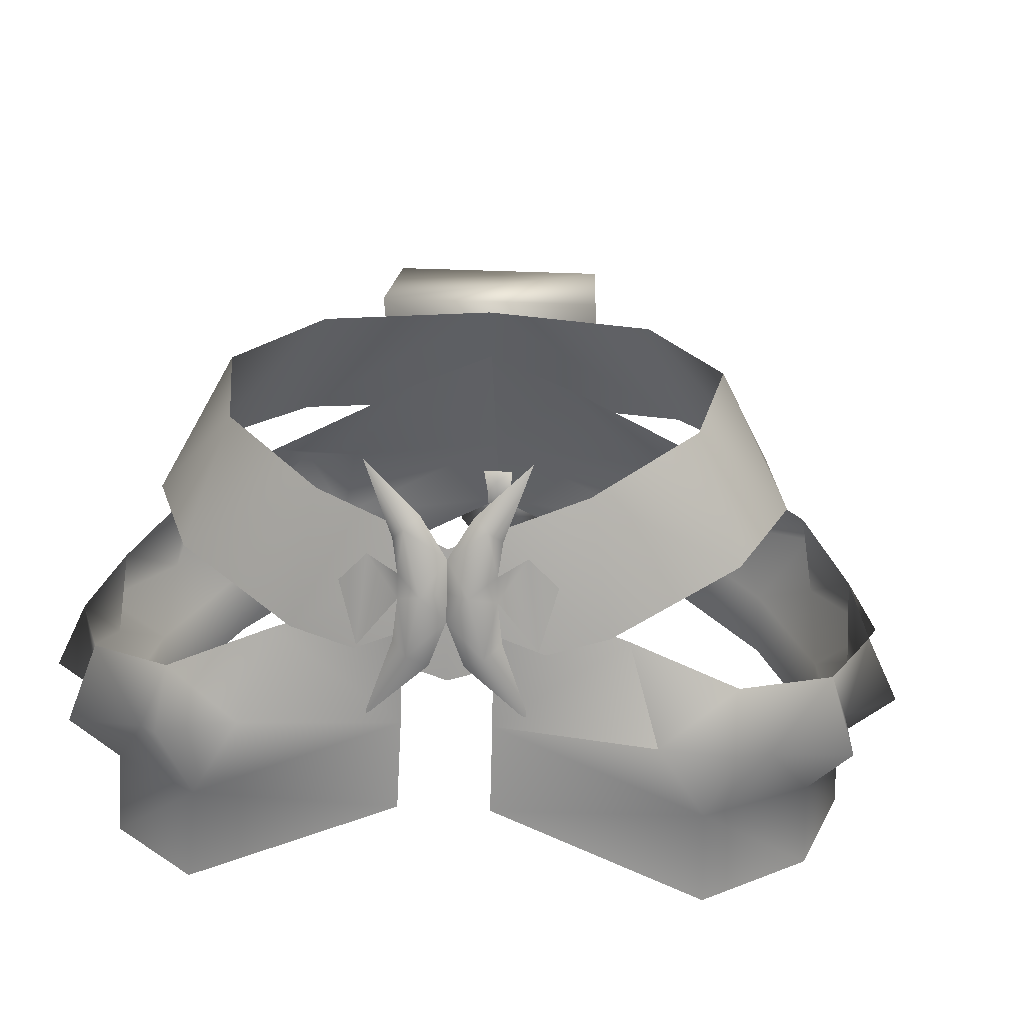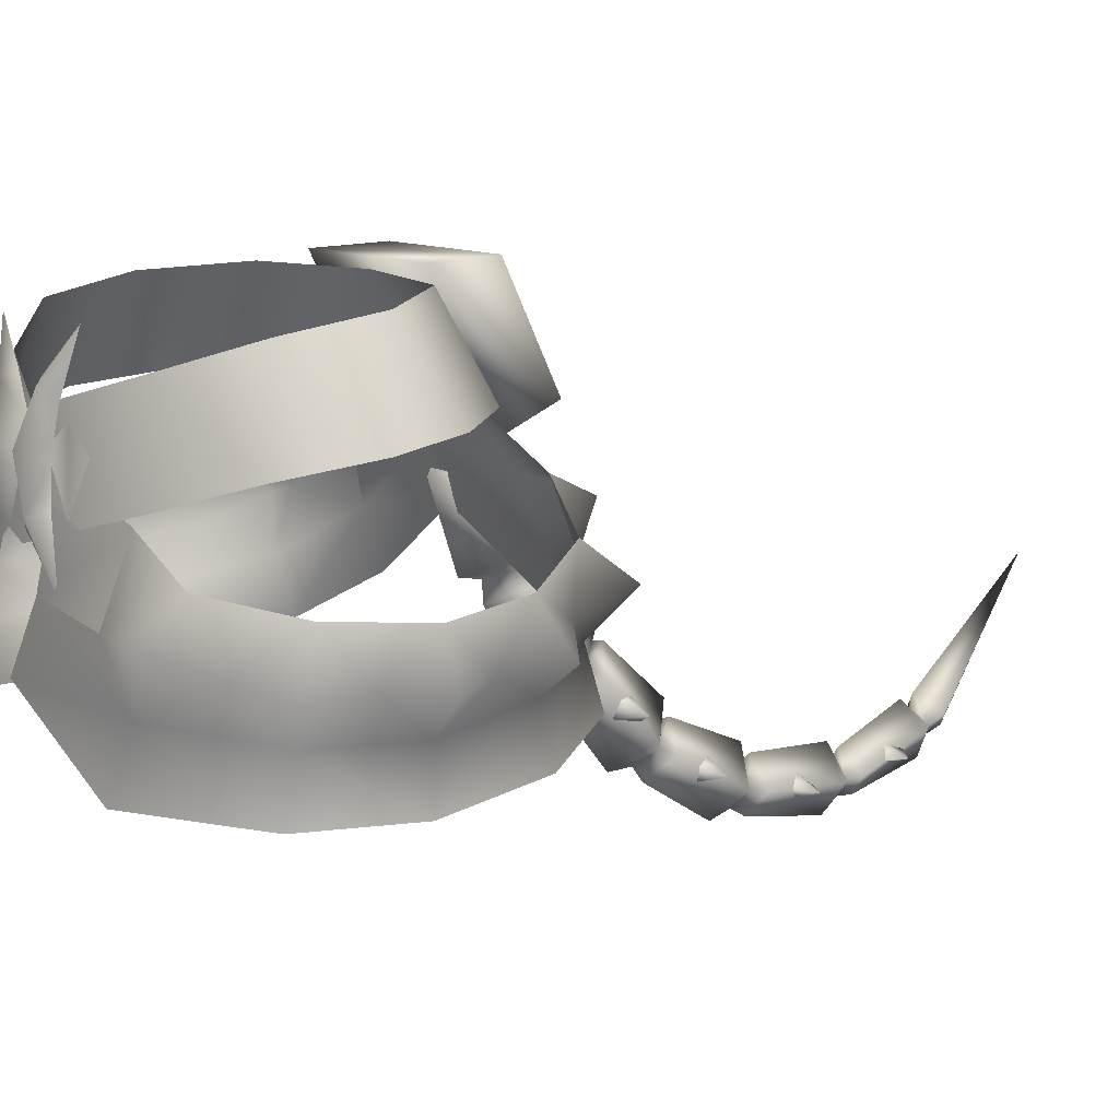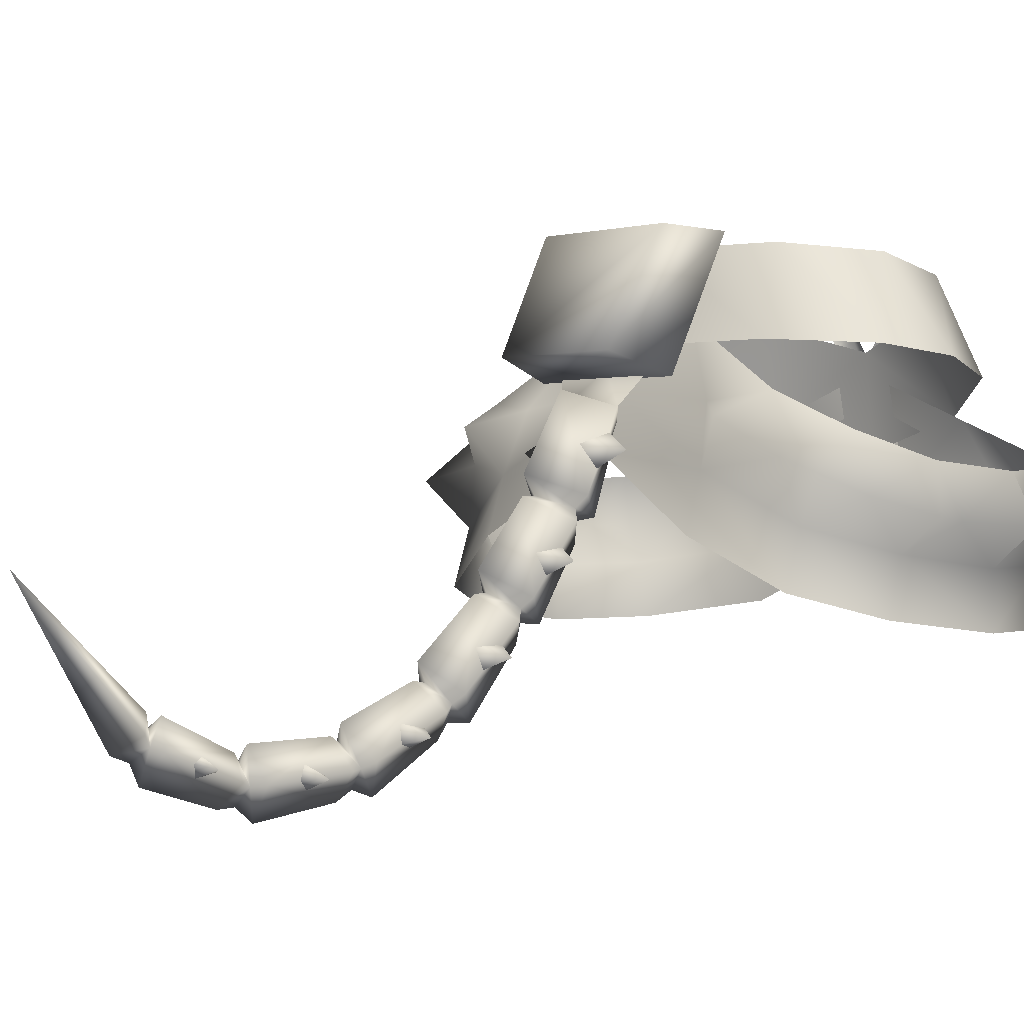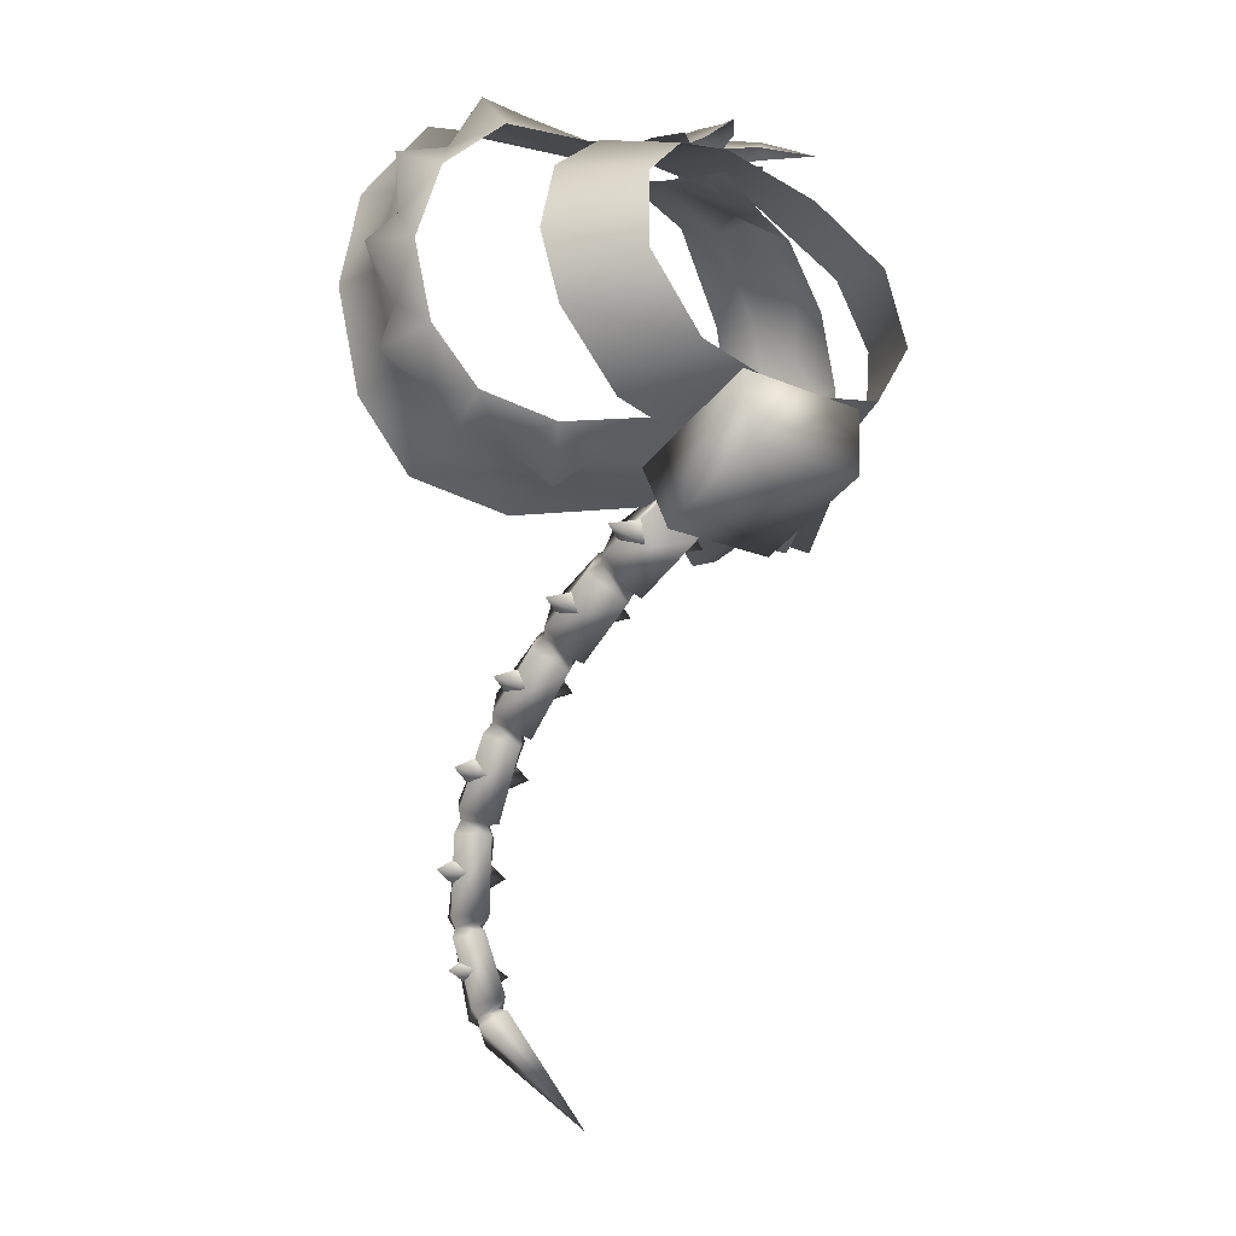
<metadata>
{"format":"obj","ext":"obj","renderer":"f3d","projection":"perspective","resolution":1024,"background":"white","views":[{"elev":22.3,"azim":5.7,"up":"+Y"},{"elev":10.3,"azim":54.4,"up":"+Y"},{"elev":-0.5,"azim":-130.9,"up":"+Y"},{"elev":-14.5,"azim":135.5,"up":"+Z"}]}
</metadata>
<code>
g mesh00
v -3.193 -7.093 -16.81
v -5.064 -4.061 -15.03
v 0 -4.068 -15.03
v 5.064 -4.061 -15.03
v 3.193 -7.093 -16.81
v 0 -7.096 -16.81
v 3.193 -7.093 -16.81
v 0 -7.096 -16.81
v 0 -8.433 -13.87
v -3.193 -7.093 -16.81
v 0.6115 -33.68 -54.32
v 1.591 -32.36 -55.03
v 3.559 -32.76 -53.97
v 0.6089 -31.84 -53.62
v 1.59 -33.16 -52.91
v 0.7623 -35 -44.89
v 1.871 -34 -46.27
v 4.096 -33.89 -44.99
v 0.7597 -32.79 -45.08
v 1.87 -33.79 -43.71
v 0.9053 -32.41 -35.64
v 2.093 -31.98 -37.41
v 4.475 -31.35 -36.19
v 0.9027 -30.3 -36.73
v 2.091 -30.73 -34.97
v 1.011 -26.74 -27.95
v 2.282 -26.93 -29.88
v 4.828 -25.86 -28.87
v 1.009 -24.99 -29.79
v 2.279 -24.8 -27.86
v 1.226 -19.59 -22.02
v 2.549 -20.08 -23.98
v 5.199 -18.83 -23.11
v 1.225 -18.08 -24.19
v 2.545 -17.58 -22.23
v 1.434 -11.09 -17.03
v 2.895 -12.02 -19.05
v 5.821 -10.48 -18.36
v 1.432 -9.883 -19.68
v 2.891 -8.951 -17.66
v -3.559 -32.76 -53.97
v -1.591 -32.36 -55.03
v -0.6115 -33.68 -54.32
v -1.59 -33.16 -52.91
v -0.6089 -31.84 -53.62
v -4.096 -33.89 -44.99
v -1.871 -34 -46.27
v -0.7623 -35 -44.89
v -1.87 -33.79 -43.71
v -0.7597 -32.79 -45.08
v -4.475 -31.35 -36.19
v -2.093 -31.98 -37.41
v -0.9053 -32.41 -35.64
v -2.091 -30.73 -34.97
v -0.9027 -30.3 -36.73
v -4.828 -25.86 -28.87
v -2.282 -26.93 -29.88
v -1.011 -26.74 -27.95
v -2.279 -24.8 -27.86
v -1.009 -24.99 -29.79
v -5.199 -18.83 -23.11
v -2.549 -20.08 -23.98
v -1.226 -19.59 -22.02
v -2.545 -17.58 -22.23
v -1.225 -18.08 -24.19
v -5.821 -10.48 -18.36
v -2.895 -12.02 -19.05
v -1.434 -11.09 -17.03
v -2.891 -8.951 -17.66
v -1.432 -9.883 -19.68
v 0 -21.19 -27.23
v 0 -21.27 -28.43
v -2.029 -22.36 -25.55
v -2.825 -23.21 -26.36
v 0 -27.72 -33.06
v 0 -27.51 -34.23
v -1.813 -29.22 -32.04
v -2.521 -29.75 -33.08
v 0 -31.85 -40.82
v 0 -31.23 -41.75
v -1.716 -33.51 -40.36
v -2.387 -33.61 -41.55
v 0 -32.83 -49.67
v 0 -31.98 -50.17
v -1.499 -34.31 -49.88
v -2.08 -33.92 -50.9
v 0 -32.28 -58.81
v 0 -31.72 -60.38
v 1.33 -31.22 -58.02
v 2.048 -30.3 -58.91
v 0 -35.78 -50.1
v 0 -35.86 -51.64
v 1.499 -34.31 -49.88
v 2.08 -33.92 -50.9
v 0 -35.16 -39.9
v 0 -35.98 -41.35
v 1.716 -33.51 -40.36
v 2.387 -33.61 -41.55
v 0 -30.72 -31.01
v 0 -32 -31.92
v 1.813 -29.22 -32.04
v 2.521 -29.75 -33.08
v 0 -23.53 -23.87
v 0 -25.17 -24.3
v 2.029 -22.36 -25.55
v 2.825 -23.21 -26.36
v 0 -15.81 -18.23
v 0 -17.63 -18.34
v 2.299 -14.85 -20.34
v 3.203 -15.79 -20.99
v 0 -13.89 -22.45
v 0 -13.95 -23.64
v -2.299 -14.85 -20.34
v -3.203 -15.79 -20.99
v 0 -28.89 -57.45
v 0 -19.11 -68.13
v -2.048 -30.3 -58.91
v 0 -7.096 -16.81
v 0 -5.761 -19.75
v 0 -8.433 -13.87
v -3.193 -7.093 -16.81
v -3.201 -13.88 -19.9
v 0 -5.761 -19.75
v 0 -12.24 -23.52
v 3.201 -13.88 -19.9
v 0 -15.53 -16.28
v -2.824 -21.53 -24.98
v 0 -19.43 -28.03
v 2.824 -21.53 -24.98
v 0 -23.65 -21.94
v -2.52 -28.47 -31.33
v 0 -26.11 -33.83
v 2.52 -28.47 -31.33
v 0 -30.83 -28.83
v -2.385 -33.04 -39.45
v 0 -30.27 -40.88
v 2.385 -33.04 -39.45
v 0 -35.81 -38.02
v -2.079 -34.22 -48.84
v 0 -31.41 -49.08
v 2.079 -34.22 -48.84
v 0 -37.03 -48.61
v -1.843 -31.56 -57.13
v 0 -29.16 -56.22
v 1.843 -31.56 -57.13
v 0 -33.96 -58.04
v -1.33 -31.22 -58.02
v 0 -30.17 -57.23
v 3.193 -7.093 -16.81
f 1 2 3
f 4 5 3
f 3 5 6
f 3 6 1
f 7 8 9
f 9 8 10
f 11 12 13
f 12 14 13
f 13 14 15
f 13 15 11
f 16 17 18
f 17 19 18
f 18 19 20
f 18 20 16
f 21 22 23
f 22 24 23
f 23 24 25
f 23 25 21
f 26 27 28
f 27 29 28
f 28 29 30
f 28 30 26
f 31 32 33
f 32 34 33
f 33 34 35
f 33 35 31
f 36 37 38
f 37 39 38
f 38 39 40
f 38 40 36
f 41 42 43
f 43 44 41
f 41 44 45
f 41 45 42
f 46 47 48
f 48 49 46
f 46 49 50
f 46 50 47
f 51 52 53
f 53 54 51
f 51 54 55
f 51 55 52
f 56 57 58
f 58 59 56
f 56 59 60
f 56 60 57
f 61 62 63
f 63 64 61
f 61 64 65
f 61 65 62
f 66 67 68
f 68 69 66
f 66 69 70
f 66 70 67
f 71 72 73
f 73 72 74
f 75 76 77
f 77 76 78
f 79 80 81
f 81 80 82
f 83 84 85
f 85 84 86
f 87 88 89
f 89 88 90
f 91 92 93
f 93 92 94
f 95 96 97
f 97 96 98
f 99 100 101
f 101 100 102
f 103 104 105
f 105 104 106
f 107 108 109
f 109 108 110
f 111 112 113
f 113 112 114
f 115 116 117
f 10 118 119
f 119 118 7
f 120 121 122
f 122 121 123
f 122 123 124
f 124 123 125
f 124 125 109
f 109 125 126
f 109 126 107
f 107 126 113
f 107 113 108
f 108 113 114
f 108 114 127
f 127 114 112
f 127 112 128
f 128 112 129
f 128 129 105
f 105 129 130
f 105 130 103
f 103 130 73
f 103 73 104
f 104 73 74
f 104 74 131
f 131 74 72
f 131 72 132
f 132 72 133
f 132 133 101
f 101 133 134
f 101 134 99
f 99 134 77
f 99 77 100
f 100 77 78
f 100 78 135
f 135 78 76
f 135 76 136
f 136 76 137
f 136 137 97
f 97 137 138
f 97 138 95
f 95 138 81
f 95 81 96
f 96 81 82
f 96 82 139
f 139 82 80
f 139 80 140
f 140 80 141
f 140 141 93
f 93 141 142
f 93 142 91
f 91 142 85
f 91 85 92
f 92 85 86
f 92 86 143
f 143 86 84
f 143 84 144
f 144 84 145
f 144 145 89
f 89 145 146
f 89 146 87
f 87 146 147
f 87 147 88
f 148 115 147
f 147 115 117
f 147 117 88
f 88 117 116
f 88 116 90
f 90 116 115
f 90 115 89
f 89 115 148
f 89 148 144
f 144 148 147
f 144 147 143
f 143 147 146
f 143 146 92
f 92 146 145
f 92 145 94
f 94 145 84
f 94 84 93
f 93 84 83
f 93 83 140
f 140 83 85
f 140 85 139
f 139 85 142
f 139 142 96
f 96 142 141
f 96 141 98
f 98 141 80
f 98 80 97
f 97 80 79
f 97 79 136
f 136 79 81
f 136 81 135
f 135 81 138
f 135 138 100
f 100 138 137
f 100 137 102
f 102 137 76
f 102 76 101
f 101 76 75
f 101 75 132
f 132 75 77
f 132 77 131
f 131 77 134
f 131 134 104
f 104 134 133
f 104 133 106
f 106 133 72
f 106 72 105
f 105 72 71
f 105 71 128
f 128 71 73
f 128 73 127
f 127 73 130
f 127 130 108
f 108 130 129
f 108 129 110
f 110 129 112
f 110 112 109
f 109 112 111
f 109 111 124
f 124 111 113
f 124 113 122
f 122 113 126
f 122 126 120
f 120 126 125
f 120 125 149
f 149 125 123
v 22.87 -23.14 -8.028
v 22.86 -18.3 -6.797
v 24.41 -24.25 1.774
v 16.05 -17.91 16.76
v 2.863 -12.63 16.28
v 2.919 -17.46 18.19
v 0 -10.43 -15.62
v 0 -5.596 -14.03
v 11.23 -12.08 -15.88
v 24.93 -15.92 -2.339
v 24.39 -19.41 1.778
v 22.86 -18.3 -6.797
v 22.36 -19.28 9.713
v 24.72 -15.95 5.86
v 14.19 -8.182 -17.47
v 17.24 -11.15 -13.76
v 11.23 -12.08 -15.88
v 28.06 -16.28 2.404
v 24.93 -15.92 -2.339
v 26.14 -12.14 1.988
v 25.21 -16.06 11.21
v 24.72 -15.95 5.86
v 23.76 -11.65 9.116
v 0 -5.596 -14.03
v 0 1.975 -10.84
v 5.409 -0.3673 -11.13
v 2.791 -4.358 14.5
v 2.863 -12.63 16.28
v 11.13 -7.573 13.96
v 13.18 -13.11 17.41
v 10.19 -6.856 -14.22
v 15.6 -6.113 -12.73
v 26.14 -12.14 1.988
v 23.76 -11.65 9.116
v 21.64 -9.139 -10.66
v 24.85 -11.41 -5.153
v 22.38 -14.04 -9.694
v 24.85 -11.41 -5.153
v 17.24 -11.15 -13.76
v 18.77 -16.28 -13.13
v 11.23 -12.08 -15.88
v 2.863 -12.63 16.28
v 16.05 -17.91 16.76
v 13.18 -13.11 17.41
v 22.86 -18.3 -6.797
v 18.77 -16.28 -13.13
v 22.15 -12.41 -14.99
v 17.24 -11.15 -13.76
v 21.64 -9.139 -10.66
v 13.18 -13.11 17.41
v 16.05 -17.91 16.76
v 18.09 -13.31 17.64
v 20.07 -15.3 13.01
v 16.05 -17.91 16.76
v 22.36 -19.28 9.713
v 24.85 -11.41 -5.153
v 26.88 -15.58 -6.939
v 24.72 -15.95 5.86
v 24.39 -19.41 1.778
v 13.18 -13.11 17.41
v 17.96 -10.32 14.21
v 11.13 -7.573 13.96
v 20.07 -15.3 13.01
v 17.96 -10.32 14.21
v 20.07 -15.3 13.01
v 23.76 -11.65 9.116
v 17.96 -10.32 14.21
v 0 -5.596 -14.03
v 10.19 -6.856 -14.22
v 15.6 -6.113 -12.73
v 20.07 -15.3 13.01
v 22.36 -19.28 9.713
v 22.86 -18.3 -6.797
v 22.38 -14.04 -9.694
v 21.64 -9.139 -10.66
v 22.38 -14.04 -9.694
v 18.77 -16.28 -13.13
v 18.77 -16.28 -13.13
v 18.78 -21.12 -14.7
v 11.24 -16.91 -17.46
v 0 -10.43 -15.62
v 16.14 -22.69 18.75
v 22.42 -24.06 10.74
v 22.36 -19.28 9.713
v 24.41 -24.25 1.774
v 24.39 -19.41 1.778
v 22.86 -18.3 -6.797
f 150 151 152
f 153 154 155
f 156 157 158
f 159 160 161
f 162 160 163
f 164 165 166
f 167 168 169
f 170 171 172
f 173 174 175
f 176 177 178
f 178 177 179
f 166 180 164
f 164 180 181
f 164 181 165
f 163 182 183
f 184 185 186
f 187 182 159
f 188 189 190
f 191 192 193
f 186 194 195
f 196 197 198
f 199 200 201
f 202 203 204
f 205 168 206
f 169 207 167
f 167 207 208
f 167 208 168
f 209 210 211
f 200 212 201
f 201 212 213
f 201 213 199
f 214 215 216
f 190 217 218
f 218 217 175
f 218 175 219
f 172 220 170
f 170 220 221
f 170 221 171
f 168 222 206
f 206 222 223
f 206 223 205
f 219 224 188
f 198 225 196
f 196 225 226
f 196 226 197
f 151 150 227
f 227 150 228
f 227 228 158
f 158 228 229
f 158 229 230
f 155 231 153
f 153 231 232
f 153 232 233
f 233 232 234
f 233 234 235
f 235 234 236
v -24.41 -24.25 1.774
v -24.39 -19.41 1.778
v -22.86 -18.3 -6.797
v -11.11 -7.58 13.95
v -17.92 -10.38 14.22
v -13.13 -13.13 16.26
v -2.859 -17.47 18.19
v -2.83 -12.63 16.28
v -16.01 -17.93 16.76
v -11.23 -12.08 -15.88
v 0 -5.596 -14.03
v 0 -10.43 -15.62
v -22.86 -18.3 -6.797
v -24.39 -19.41 1.778
v -24.93 -15.92 -2.339
v -24.72 -15.95 5.86
v -22.34 -19.28 9.7
v -11.23 -12.08 -15.88
v -17.24 -11.15 -13.76
v -14.19 -8.182 -17.47
v -15.6 -6.113 -12.73
v -5.409 -0.3673 -11.13
v -10.19 -6.856 -14.22
v -26.14 -12.14 1.988
v -24.93 -15.92 -2.339
v -28.06 -16.28 2.404
v -23.74 -11.66 9.091
v -24.72 -15.95 5.86
v -25.19 -16.06 11.19
v -15.6 -6.113 -12.73
v -10.19 -6.856 -14.22
v -23.74 -11.66 9.091
v -26.14 -12.14 1.988
v -22.38 -14.04 -9.694
v -24.85 -11.41 -5.153
v -21.64 -9.139 -10.66
v -24.85 -11.41 -5.153
v -11.23 -12.08 -15.88
v -18.77 -16.28 -13.13
v -17.24 -11.15 -13.76
v -18.77 -16.28 -13.13
v -22.86 -18.3 -6.797
v -21.64 -9.139 -10.66
v -17.24 -11.15 -13.76
v -22.15 -12.41 -14.99
v -18.04 -13.37 17.65
v -16.01 -17.93 16.76
v -13.13 -13.13 16.26
v -22.34 -19.28 9.7
v -16.01 -17.93 16.76
v -20.04 -15.32 13
v -26.88 -15.58 -6.939
v -24.85 -11.41 -5.153
v -24.39 -19.41 1.778
v -24.72 -15.95 5.86
v -2.791 -4.358 14.5
v -11.11 -7.58 13.95
v -2.83 -12.63 16.28
v -17.92 -10.38 14.22
v -20.04 -15.32 13
v -17.92 -10.38 14.22
v -23.74 -11.66 9.091
v -20.04 -15.32 13
v 0 -5.596 -14.03
v 0 2.043 -10.83
v -22.34 -19.28 9.7
v -20.04 -15.32 13
v -22.38 -14.04 -9.694
v -22.86 -18.3 -6.797
v -21.64 -9.139 -10.66
v -18.77 -16.28 -13.13
v -22.38 -14.04 -9.694
v -11.24 -16.91 -17.46
v -11.23 -12.08 -15.88
v -18.78 -21.12 -14.71
v -18.77 -16.28 -13.13
v -22.87 -23.14 -8.028
v -22.34 -19.28 9.7
v -22.38 -24.1 10.74
v -16.01 -17.93 16.76
v -16.08 -22.73 18.76
v -2.859 -17.47 18.19
f 237 238 239
f 240 241 242
f 243 244 245
f 246 247 248
f 249 250 251
f 252 250 253
f 254 255 256
f 257 258 259
f 260 261 262
f 263 264 265
f 255 266 256
f 256 266 267
f 256 267 254
f 268 269 252
f 270 271 272
f 251 269 273
f 274 275 276
f 277 278 270
f 279 280 281
f 282 283 284
f 285 286 287
f 288 261 289
f 261 290 262
f 262 290 291
f 262 291 260
f 292 293 294
f 294 293 242
f 294 242 286
f 284 295 282
f 282 295 296
f 282 296 283
f 297 298 299
f 274 259 300
f 300 259 258
f 300 258 301
f 264 302 265
f 265 302 303
f 265 303 263
f 289 304 288
f 288 304 305
f 288 305 261
f 276 306 257
f 280 307 281
f 281 307 308
f 281 308 279
f 248 309 310
f 310 309 311
f 310 311 312
f 312 311 313
f 312 313 239
f 239 313 237
f 238 237 314
f 314 237 315
f 314 315 316
f 316 315 317
f 316 317 318
v 0 5.599 -9.58
v -12.84 -2.159 -10.92
v -10.9 5.5 -7.398
v -19.01 -2.5 -4.518
v -16.06 4.799 -0.9981
v -20.48 -3.289 1.88
v -14.82 3.5 6.479
v -17.69 -4.575 8.619
v -8.494 0.9989 11.78
v -9.962 -7.279 14.33
v 0 -1.52 14.72
v 0 -9.88 15.71
v 9.962 -7.279 14.33
v 8.494 0.9989 11.78
v 17.69 -4.575 8.619
v 14.82 3.5 6.479
v 20.48 -3.289 1.88
v 16.06 4.799 -0.9981
v 19.01 -2.5 -4.518
v 10.9 5.5 -7.398
v 12.84 -2.159 -10.92
v 0 -2.26 -13.68
f 319 320 321
f 321 320 322
f 321 322 323
f 323 322 324
f 323 324 325
f 325 324 326
f 325 326 327
f 327 326 328
f 327 328 329
f 328 330 329
f 329 330 331
f 329 331 332
f 332 331 333
f 332 333 334
f 334 333 335
f 334 335 336
f 336 335 337
f 336 337 338
f 338 337 339
f 338 339 319
f 319 339 340
f 319 340 320
v -7.289 -4.884 -15.03
v -7.18 6.483 -9.257
v -6.109 -3.068 -20.46
v -6.674 6.722 -15.33
v 7.289 -4.884 -15.03
v 6.109 -3.068 -20.46
v 7.18 6.483 -9.257
v 6.674 6.722 -15.33
v -7.18 6.483 -9.257
v -7.289 -4.884 -15.03
v 7.289 -4.884 -15.03
v 7.18 6.483 -9.257
v 6.674 6.722 -15.33
v -6.674 6.722 -15.33
v 6.109 -3.068 -20.46
v -6.109 -3.068 -20.46
v 7.289 -4.884 -15.03
v -7.289 -4.884 -15.03
f 341 342 343
f 343 342 344
f 345 346 347
f 347 346 348
f 349 350 351
f 351 352 349
f 349 352 353
f 349 353 354
f 354 353 355
f 354 355 356
f 356 355 357
f 356 357 358
v 3.093 -3.149 14.93
v 3.093 -4.771 15.12
v 4.953 -1.919 14.88
v 5.648 -7.85 15.42
v 6.812 -3.932 14.47
v -6.812 -3.932 14.47
v -5.648 -7.85 15.42
v -4.953 -1.919 14.88
v -3.093 -4.771 15.12
v -3.093 -3.149 14.93
v -1.501 -3.867 16.91
v 0 -2.074 15.04
v -2.572 0.05989 15.75
v -1.641 0.6328 14.8
v -5.205 3.938 14.01
v 1.501 -3.867 16.91
v 0 -5.892 15.82
v 2.395 -7.945 16.72
v 1.094 -8.781 15.98
v 5.205 -12.45 16
v -5.205 -12.45 16
v -1.094 -8.781 15.98
v -2.395 -7.945 16.72
v 0 -5.892 15.82
v 0 -4.181 15.29
v -3.402 -0.9481 14.66
v -3.402 -7.437 15.39
v 5.205 3.938 14.01
v 1.641 0.6328 14.8
v 2.572 0.05989 15.75
v 0 -2.074 15.04
v 0 -4.181 15.29
v 3.402 -7.437 15.39
v 3.402 -0.9481 14.66
f 359 360 361
f 361 360 362
f 361 362 363
f 364 365 366
f 366 365 367
f 366 367 368
f 369 370 371
f 371 370 372
f 371 372 373
f 374 375 376
f 376 375 377
f 376 377 378
f 379 380 381
f 381 380 382
f 381 382 369
f 369 382 383
f 369 383 370
f 373 384 371
f 371 384 368
f 371 368 369
f 369 368 367
f 369 367 381
f 381 367 385
f 381 385 379
f 386 387 388
f 388 387 389
f 388 389 374
f 374 389 390
f 374 390 375
f 378 391 376
f 376 391 360
f 376 360 374
f 374 360 359
f 374 359 388
f 388 359 392
f 388 392 386

</code>
